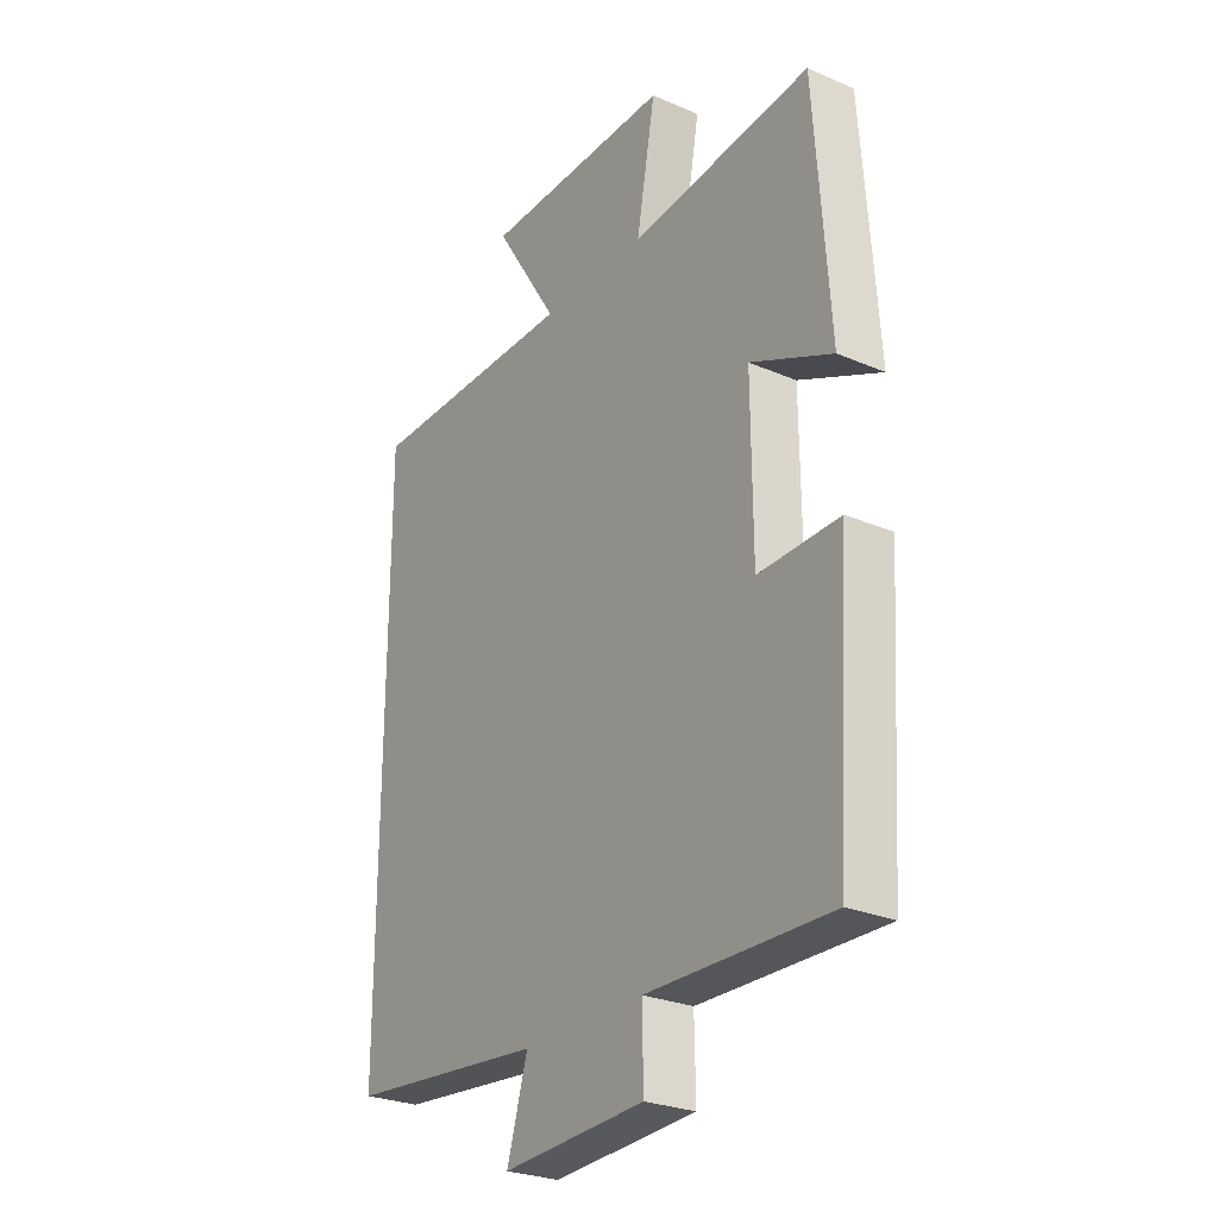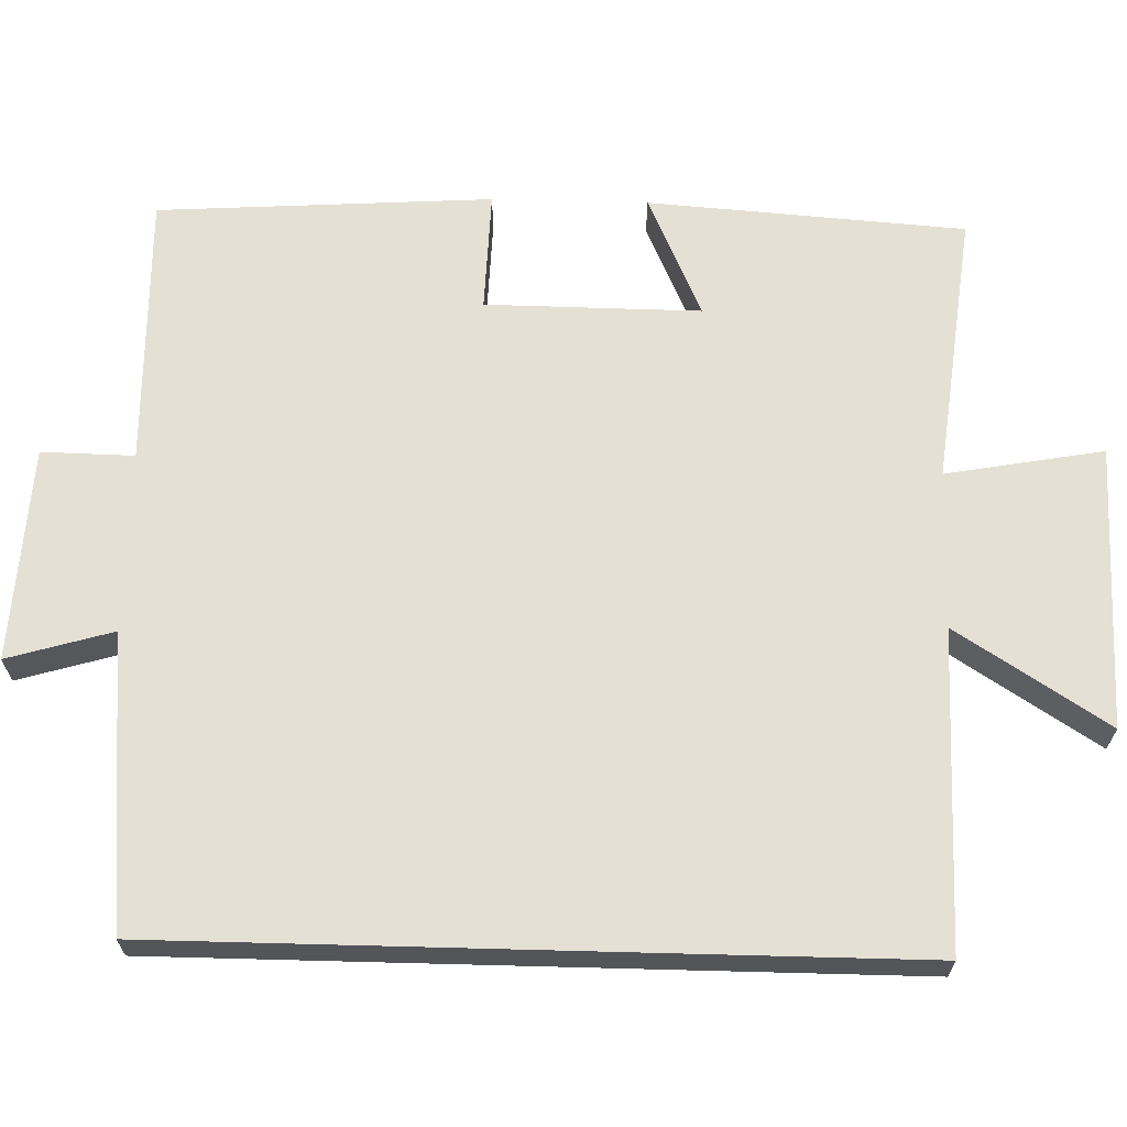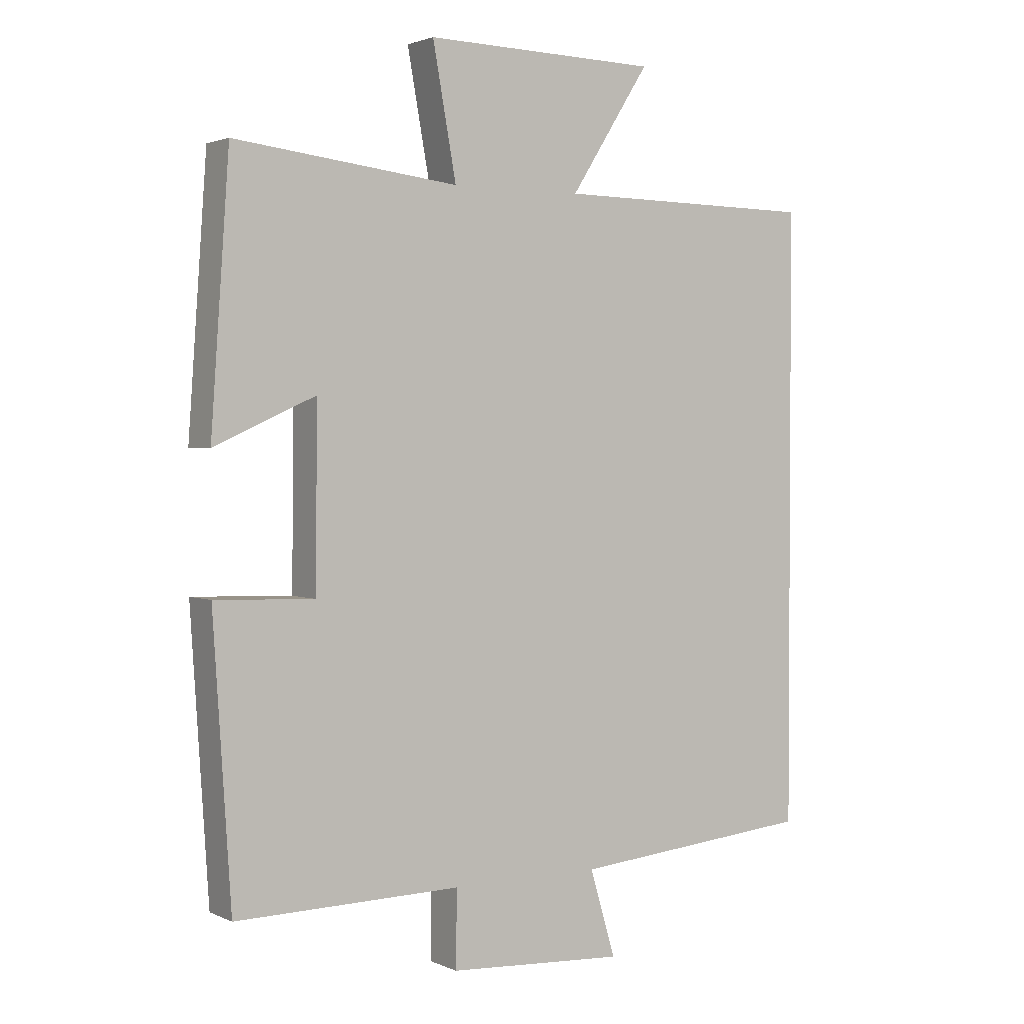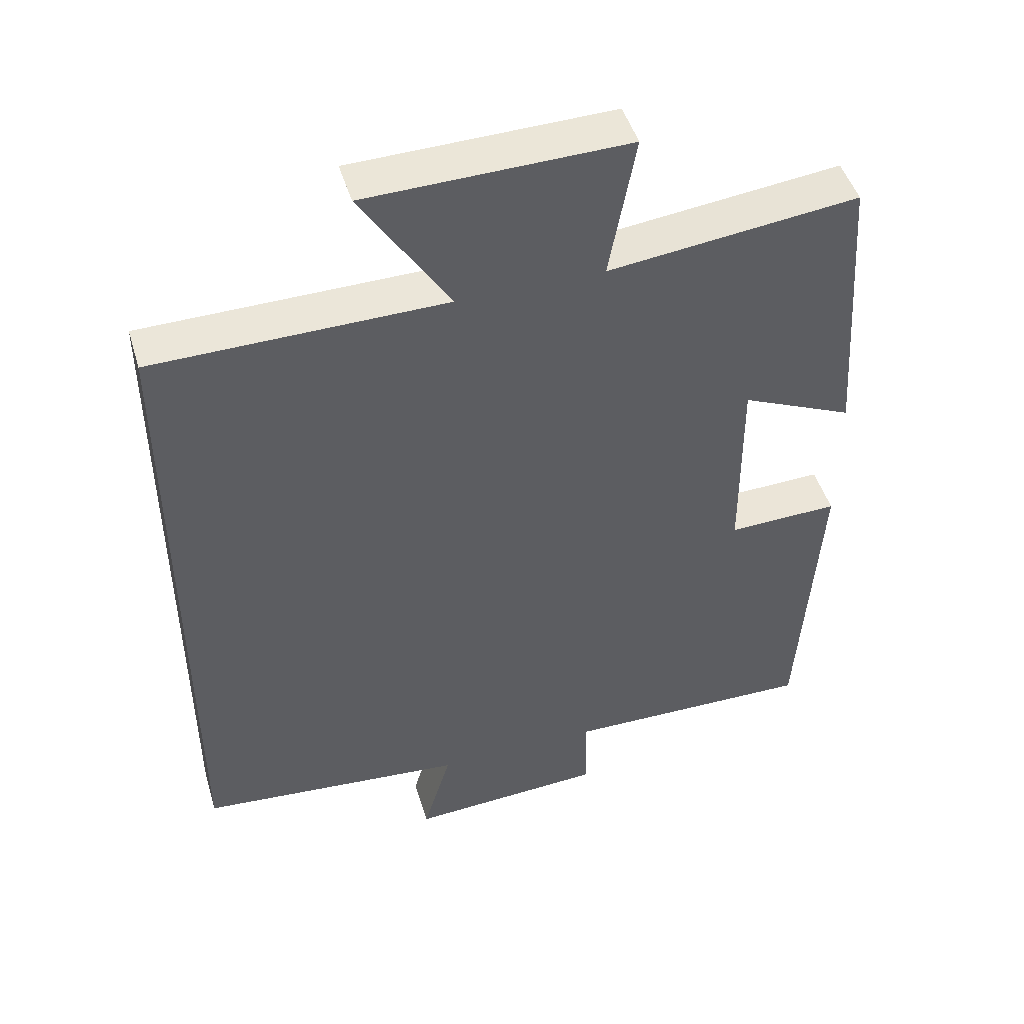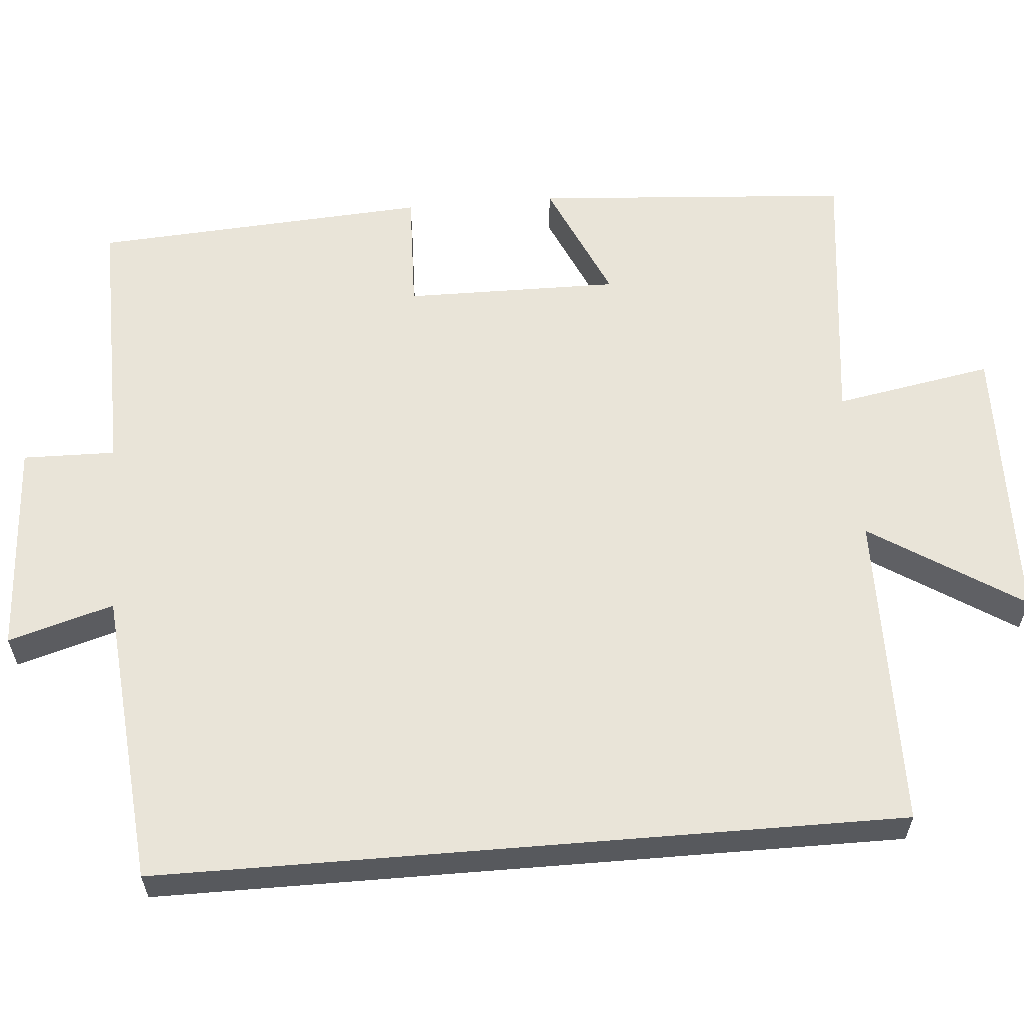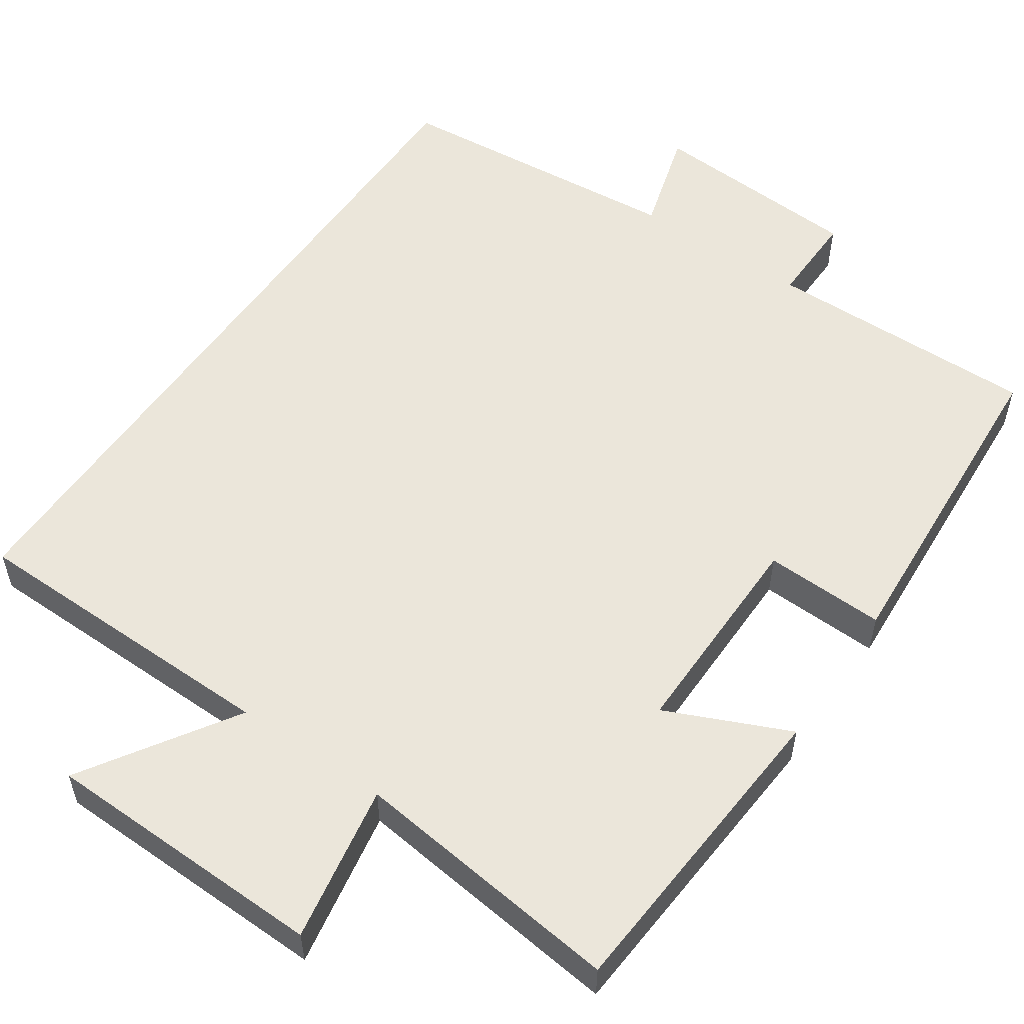
<metadata>
{"format":"obj","ext":"obj","renderer":"f3d","projection":"perspective","resolution":1024,"background":"white","views":[{"elev":-26.7,"azim":56.1,"up":"+Z"},{"elev":65.9,"azim":-88.5,"up":"+Y"},{"elev":2.1,"azim":146.8,"up":"+Z"},{"elev":47.5,"azim":-16.6,"up":"+Z"},{"elev":59.8,"azim":-94.7,"up":"+Y"},{"elev":54.9,"azim":34.5,"up":"+Y"}]}
</metadata>
<code>
v -0.5 0.07 -0.465
v -0.5 0.07 0.495
v -0.088 0.07 0.5
v -0.213 0.07 0.696
v 0.155 0.07 0.704
v 0.118 0.07 0.5
v 0.471 0.07 0.541
v 0.5 0.07 0.13
v 0.341 0.07 0.201
v 0.343 0.07 -0.077
v 0.5 0.07 -0.072
v 0.472 0.07 -0.506
v 0.117 0.07 -0.5
v 0.119 0.07 -0.62
v -0.159 0.07 -0.636
v -0.119 0.07 -0.5
v -0.5 0 -0.465
v -0.5 0 0.495
v -0.088 0 0.5
v -0.213 0 0.696
v 0.155 0 0.704
v 0.118 0 0.5
v 0.471 0 0.541
v 0.5 0 0.13
v 0.341 0 0.201
v 0.343 0 -0.077
v 0.5 0 -0.072
v 0.472 0 -0.506
v 0.117 0 -0.5
v 0.119 0 -0.62
v -0.159 0 -0.636
v -0.119 0 -0.5
f 13 14 15 16
f 1 2 3
f 16 1 3
f 13 16 3
f 10 11 12 13
f 9 10 13 3
f 6 7 8 9
f 6 9 3 4
f 4 5 6
f 32 31 30 29
f 19 18 17
f 19 17 32
f 19 32 29
f 29 28 27 26
f 19 29 26 25
f 25 24 23 22
f 20 19 25 22
f 22 21 20
f 1 17 18 2
f 2 18 19 3
f 3 19 20 4
f 4 20 21 5
f 5 21 22 6
f 6 22 23 7
f 7 23 24 8
f 8 24 25 9
f 9 25 26 10
f 10 26 27 11
f 11 27 28 12
f 12 28 29 13
f 13 29 30 14
f 14 30 31 15
f 15 31 32 16
f 16 32 17 1

</code>
